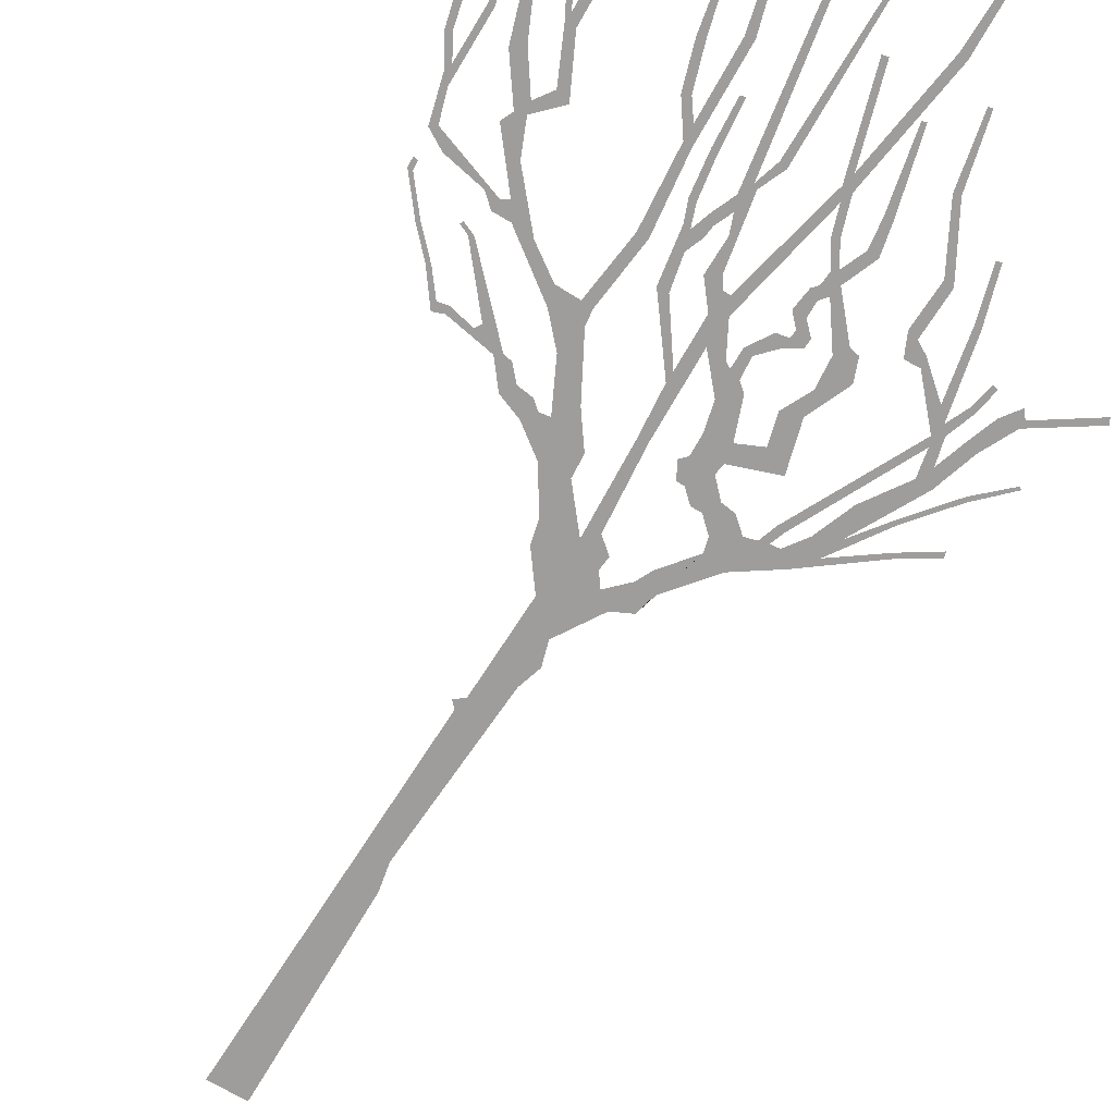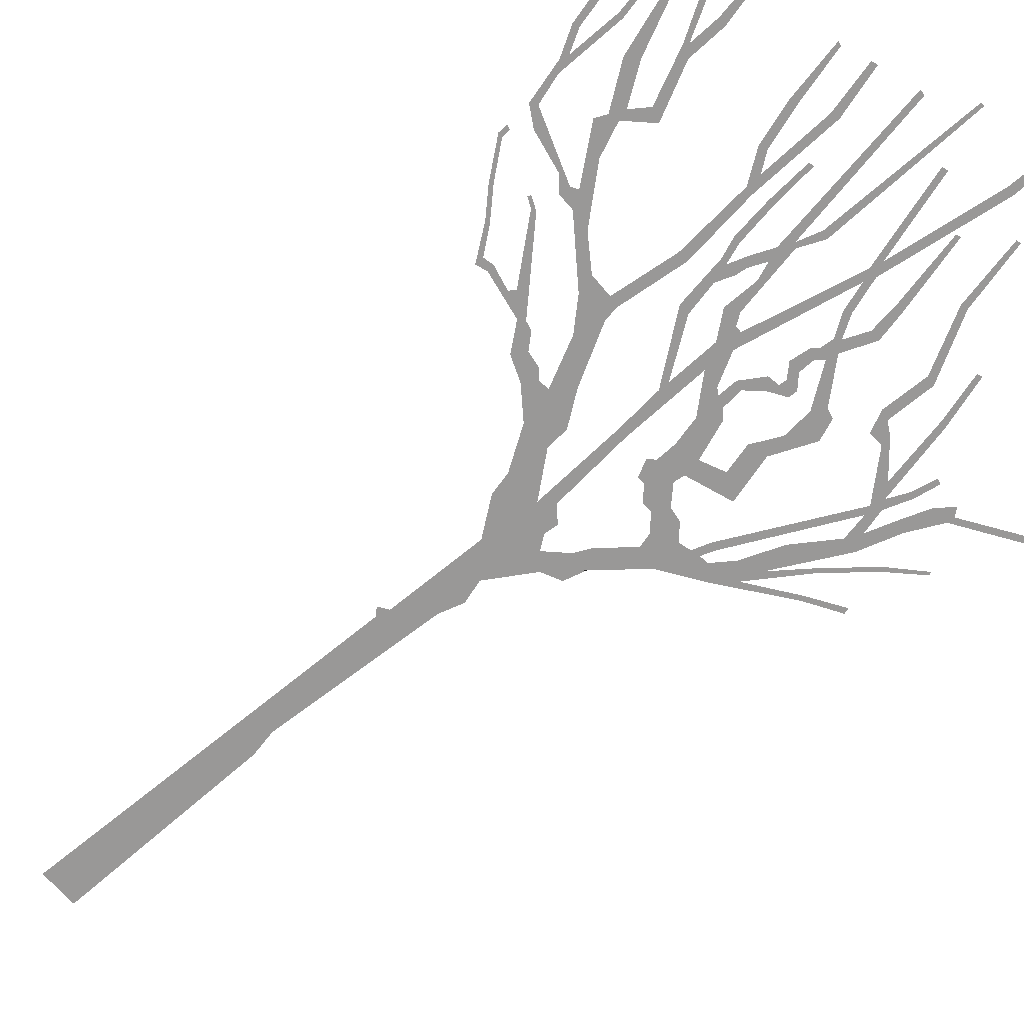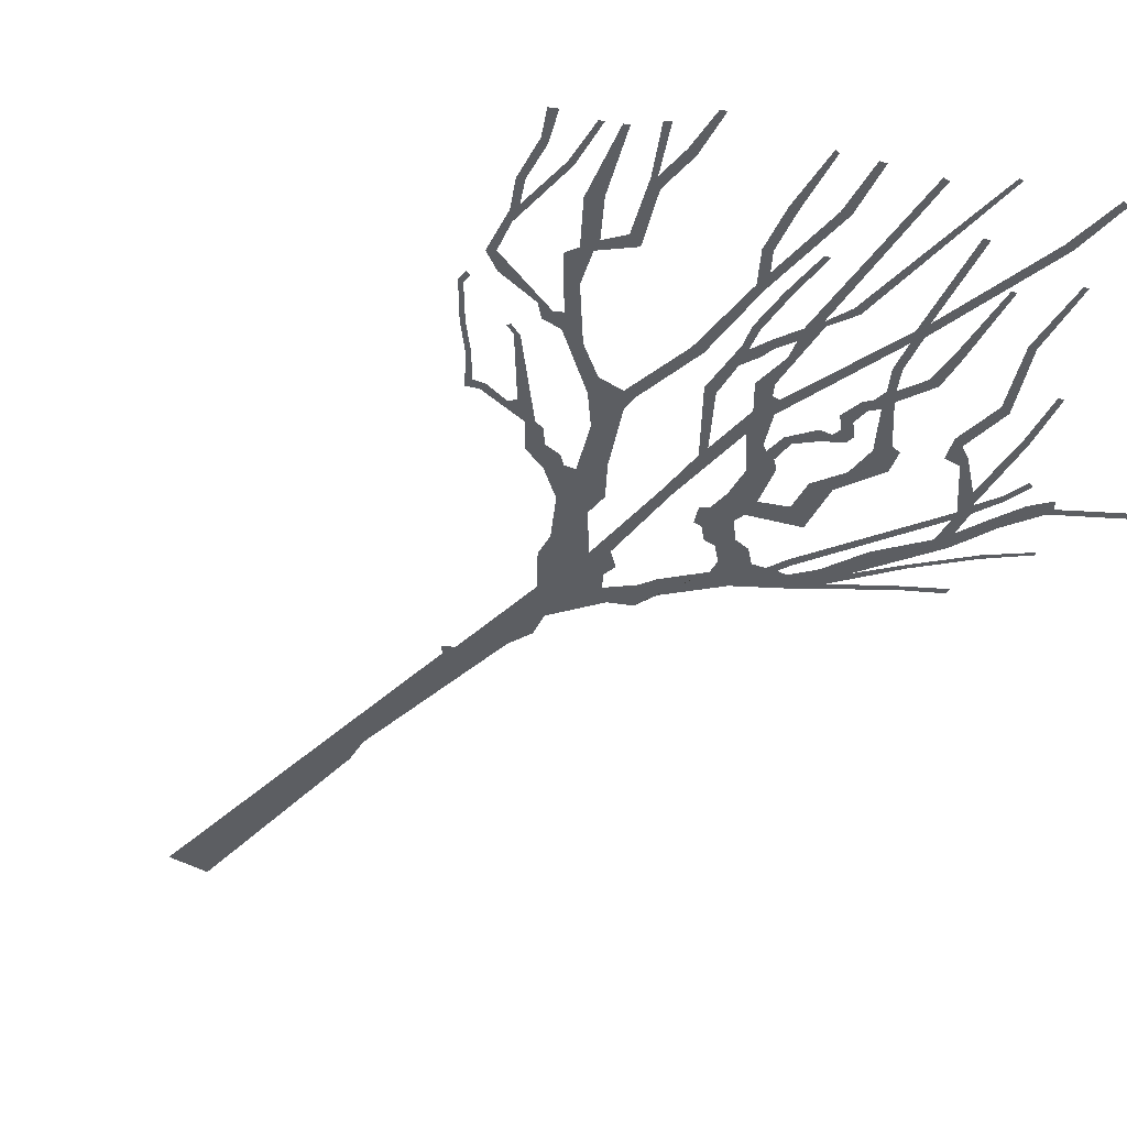
<metadata>
{"format":"obj","ext":"obj","renderer":"f3d","projection":"perspective","resolution":1024,"background":"white","views":[{"elev":-70.4,"azim":148.9,"up":"+Z"},{"elev":-68.7,"azim":130.9,"up":"+Z"},{"elev":-37.8,"azim":141.8,"up":"+Z"}]}
</metadata>
<code>
g treeBA017_geo
v -1.35 8.145 1.565e-06
v -1.124 7.371 1.747e-06
v -1.058 7.065 2.697e-06
v 3.232 13.35 3.492e-06
v 3.466 13.98 2.97e-06
v 3.389 14.01 2.904e-06
v 3.367 13.36 2.571e-06
v 3.216 12.74 1.138e-06
v 3.356 12.88 3.586e-06
v 3.402 12.82 2.71e-06
v 2.833 11.96 1.986e-06
v 3.811 13.51 2.491e-06
v 3.733 13.56 2.044e-06
v 3.045 12.03 3.05e-06
v 3.183 11.61 3.231e-06
v 3.23 11.77 2.839e-06
v 3.333 11.56 2.328e-06
v 2.977 11.11 3.004e-06
v 3.761 12.16 2.919e-06
v 3.414 11.39 1.568e-07
v 3.596 12.31 4.155e-06
v 4.103 13.23 2.004e-06
v 4.036 13.27 2.044e-06
v 2.364 10.4 2.566e-06
v 2.838 10.67 2.923e-06
v 2.946 10.6 3.577e-06
v 2.692 10.44 1.924e-07
v 1.89 10.07 3.475e-06
v 1.812 9.782 3.312e-06
v 2.964 10.43 1.778e-06
v 3.154 10.61 2.26e-06
v 3.789 10.74 2.494e-06
v 1.523 10.06 2.95e-06
v 3.988 10.98 2.048e-06
v 4.081 10.91 2.343e-06
v 4.251 11.55 1.41e-06
v 4.122 11.42 2.701e-06
v 1.436 9.371 2.421e-06
v 4.215 11.68 2.491e-06
v 4.483 11.96 3.707e-06
v 4.213 12.48 3.721e-06
v 4.396 12 1.816e-06
v 4.126 12.46 3.943e-06
v 4.329 13.11 2.4e-06
v 4.267 13.15 2.061e-06
v 4.634 12.57 3.344e-06
v 4.521 12.54 2.655e-06
v 4.843 12.94 3.418e-06
v 4.734 13 2.629e-06
v 1.352 10.04 1.627e-06
v 1.234 11.1 7.261e-07
v 1.322 9.81 2.662e-06
v 1.399 11.09 6.587e-07
v 1.092 8.666 1.552e-06
v 1.372 12.25 2.367e-06
v 0.8557 8.951 2.458e-06
v 1.497 12.27 2.609e-06
v 0.5174 8.481 3.456e-06
v 1.503 12.5 3.02e-06
v 1.809 12.72 1.647e-06
v 1.414 13.69 6.987e-07
v 1.696 12.77 1.621e-06
v 1.54 13.65 3.234e-06
v 1.724 14.43 2.536e-06
v 1.633 14.46 3.342e-06
v 2.008 13.37 2.039e-06
v 1.897 13.42 2.646e-06
v 2.183 14.28 2.39e-06
v 2.115 14.27 9.298e-07
v 0.9485 8.116 3.007e-06
v 0.495 8.135 1.941e-06
v 0.5636 7.516 3.102e-06
v 0.0108 7.543 3.521e-06
v 1.391 8.445 3.416e-06
v 1.252 8.64 1.51e-06
v 1.39 8.759 2.214e-06
v 1.766 8.595 3.638e-06
v 1.642 8.795 2.769e-06
v 0.4794 7.164 3.131e-06
v 2.064 8.969 1.435e-06
v 1.833 9.01 2.275e-06
v 0.08937 6.641 3.255e-06
v 1.971 9.041 2.623e-06
v 2.361 9.221 3.522e-06
v 2.428 9.128 3.432e-06
v 3.045 10.05 2.294e-06
v 2.791 9.102 4.148e-06
v 2.978 10.08 1.639e-06
v 3.199 10.12 4.57e-06
v 3.173 10.17 3.324e-06
v 2.802 9.215 3.967e-06
v 2.955 9.041 1.167e-06
v 2.96 9.179 1.453e-06
v 3.304 9.512 1.953e-06
v 3.227 9.523 3.858e-06
v 3.642 9.866 1.438e-06
v 3.596 9.907 9.924e-07
v 4.048 10.38 2.476e-06
v 3.971 10.37 2.278e-06
v 4.054 10.53 2.545e-06
v 3.982 10.51 2.619e-06
v -3.69 10.31 1.016e-06
v -4.128 10.81 3.18e-06
v -4.164 10.77 2.24e-06
v -3.651 10.37 3.881e-06
v -3.141 9.638 2.365e-06
v -3.088 9.685 8.277e-07
v -2.587 8.817 9.445e-07
v -2.684 9.153 1.918e-06
v -2.342 8.99 4.303e-06
v -2.578 9.604 1.963e-06
v -3.01 10.24 2.157e-06
v -2.11 8.672 1.791e-06
v -3.256 10.23 4.14e-06
v -1.702 8.075 2.62e-06
v -1.966 8.656 1.495e-06
v -3.122 10.48 4.279e-06
v -2.929 10.65 1.67e-06
v -3.276 10.95 3.603e-06
v -3.458 10.87 4.794e-07
v -3.429 11.37 3.252e-06
v -3.023 10.87 5.093e-06
v -3.718 11.4 3.205e-06
v -3.723 11.52 2.287e-06
v -3.627 11.64 1.001e-06
v -4.558 12.07 2.387e-06
v -4.605 11.98 3.486e-06
v -2.873 10.79 3.581e-06
v -2.038 8.857 3.367e-06
v -1.919 8.895 2.19e-06
v -1.826 8.619 2.631e-06
v -1.642 8.569 2.455e-06
v -1.124 7.371 1.747e-06
v -1.35 8.145 1.565e-06
v -1.294 8.359 1.995e-06
v -1.416 8.769 3.378e-06
v -1.069 8.57 2.595e-06
v -1.191 8.802 5.718e-07
v -0.9003 8.572 4.585e-06
v -0.9407 9.06 2.982e-06
v -0.7086 8.751 3.153e-06
v -0.5602 9.094 4.564e-06
v -0.5899 8.749 2.489e-06
v -0.4622 8.996 1.894e-06
v -0.9661 9.227 3.038e-06
v -0.5514 9.41 3.281e-06
v -0.921 9.5 2.214e-06
v -0.4498 9.846 1.92e-06
v -1.285 9.665 4.023e-06
v -1.661 9.472 2.271e-06
v -1.171 10.12 3.046e-06
v -1.462 10.2 2.938e-06
v -1.384 10.55 4.162e-06
v -1.738 10.84 2.266e-06
v -1.343 11.01 2.909e-06
v -1.614 11.17 4.243e-06
v -1.463 11.2 1.143e-06
v -0.9305 11.6 3.281e-06
v -0.7082 10.08 3.87e-06
v -0.9693 11.77 1.021e-06
v -0.4031 10.26 2.173e-06
v -0.5701 10.2 1.452e-06
v -0.02465 10.34 4.32e-06
v -0.4011 10.56 2.371e-06
v -0.5435 10.52 1.851e-06
v -0.6213 10.9 3.143e-06
v -0.7686 10.76 3.787e-06
v -0.8006 10.93 1.368e-06
v -1.011 10.92 2.614e-06
v -0.8124 11.05 4.028e-06
v -1.021 11.05 3.488e-06
v -0.6383 11.24 3.915e-06
v -0.8381 11.23 3.194e-06
v -0.6809 11.56 2.47e-06
v -0.8337 11.47 2.425e-06
v -0.7592 11.65 9.802e-07
v -0.7746 11.85 1.583e-06
v -0.8522 11.92 7.458e-07
v -0.5677 12.17 3.927e-06
v -1.005 12.28 1.703e-06
v -0.6601 12.24 3.673e-06
v -1.173 12.27 1.633e-06
v -0.9473 12.72 5.301e-06
v -1.073 12.73 1.627e-06
v -0.707 13.87 2.655e-06
v -0.7744 13.9 3.535e-06
v -0.4299 12.59 3.237e-06
v -0.4904 12.77 2.628e-06
v -0.385 12.97 2.259e-06
v -0.6422 14.74 2.859e-06
v -0.777 14.73 2.084e-06
v -0.653 15.56 3.747e-07
v -0.7543 15.56 2.353e-06
v -0.3411 12.78 2.288e-06
v 0.008888 14.3 2.743e-06
v 0.09913 14.27 2.566e-06
v -0.05524 10.79 3.596e-06
v 0.06676 11.01 2.504e-06
v 0.1683 11.01 2.294e-06
v 0.1725 10.69 2.197e-06
v -0.3071 10.31 2.262e-06
v 0.4644 11.06 5.103e-07
v 0.278 11.18 3.571e-06
v 0.4611 11.6 2.948e-06
v 0.4719 12.23 3.519e-06
v 0.5603 11.87 9.446e-07
v 0.1509 9.885 2.838e-06
v -0.06145 8.99 4.028e-06
v 0.6376 12.06 1.339e-06
v 0.6752 11.61 2.68e-06
v 0.7845 11.72 2.309e-06
v 0.6971 11.43 2.1e-06
v 0.7979 11.17 2.009e-06
v 0.8828 11.44 3.926e-06
v 0.9837 11.44 2.734e-06
v 0.6911 10.66 3.239e-06
v 1.099 11.75 1.785e-06
v 0.8591 10.66 1.715e-06
v 0.9905 11.75 3.173e-06
v 0.1531 9.722 1.504e-06
v 1.181 12.36 6.951e-07
v 0.08677 8.979 2.439e-06
v 1.081 12.34 2.85e-06
v 1.227 13.05 5.021e-06
v 1.152 13.07 2.389e-06
v -0.1755 7.724 3.092e-06
v -0.3878 7.317 2.494e-06
v -0.4109 7.528 2.51e-06
v -0.5369 7.115 2.948e-06
v -0.339 6.244 3.543e-06
v -0.8341 7.413 4.895e-06
v -0.7619 6.922 3.589e-06
v -0.446 5.878 1.857e-06
v -0.9522 7.654 2.278e-06
v -1.058 7.065 2.697e-06
v -0.3325 5.511 2.358e-06
v 0.1265 5.068 3.14e-06
v -0.1723 2.684 2.526e-06
v 0.1762 4.858 1.922e-06
v 0.2755 4.969 2.221e-06
v 0.3067 -1.166 3.533e-06
v -0.2567 2.262 3.138e-06
v -0.3067 -1.166 2.288e-06
v -3.333 9.259 1.713e-06
v -3.827 9.668 3.198e-06
v -3.855 9.577 1.893e-06
v -3.294 9.327 1.999e-06
v -2.325 8.497 4.564e-06
v -3.167 11.28 1.158e-06
v -3.152 11.69 3.797e-06
v -3.236 11.66 3.684e-06
v -3.075 11.31 3.401e-06
v -2.927 10.99 3.443e-06
v -2.763 11.17 2.62e-06
v -2.315 11.41 2.124e-06
v -2.556 12.21 1.358e-06
v -2.285 11.58 2.321e-06
v -2.665 12.17 1.994e-06
v -2.347 12.95 3.414e-06
v -2.423 12.97 4.077e-06
v -2.08 11.4 1.917e-06
v -2.092 11.69 3.086e-06
v -1.933 11.73 9.846e-07
v -1.959 12.45 4.758e-06
v -2.111 12.42 2.843e-06
v -1.482 13.35 2.196e-06
v -1.583 13.38 3.356e-06
v -1.264 14.4 3.252e-06
v -1.331 14.42 5.887e-06
v 0.3063 12.61 1.711e-06
v 0.4274 15.14 3.19e-06
v 0.3666 15.14 2.472e-06
v 0.4275 12.64 3.103e-06
v 0.5397 12.28 3.414e-06
v 0.9572 14.67 1.874e-06
v 1.047 14.67 3.063e-06
g treeBA017_geo_0
f 3 2 1
f 6 5 4
f 5 7 4
f 4 7 8
f 7 9 8
f 9 10 8
f 8 10 11
f 12 10 9
f 13 12 9
f 10 14 11
f 11 14 15
f 14 16 15
f 16 17 15
f 15 17 18
f 19 17 16
f 17 20 18
f 21 19 16
f 22 19 21
f 23 22 21
f 18 20 24
f 20 25 24
f 25 26 24
f 26 27 24
f 24 27 28
f 27 29 28
f 30 27 26
f 31 30 26
f 32 31 26
f 28 29 33
f 34 32 26
f 35 32 34
f 36 35 34
f 37 36 34
f 29 38 33
f 39 36 37
f 40 36 39
f 41 39 37
f 42 40 39
f 43 41 37
f 44 41 43
f 45 44 43
f 46 40 42
f 47 46 42
f 48 46 47
f 49 48 47
f 33 38 50
f 33 50 51
f 38 52 50
f 53 33 51
f 38 54 52
f 53 51 55
f 54 56 52
f 57 53 55
f 58 56 54
f 59 57 55
f 60 57 59
f 59 55 61
f 62 60 59
f 63 59 61
f 64 63 61
f 65 64 61
f 66 60 62
f 67 66 62
f 68 66 67
f 69 68 67
f 70 58 54
f 71 58 70
f 72 71 70
f 73 71 72
f 74 70 54
f 75 74 54
f 76 74 75
f 77 74 76
f 78 77 76
f 79 73 72
f 80 77 78
f 81 80 78
f 79 82 73
f 83 80 81
f 80 83 84
f 85 80 84
f 86 84 83
f 87 80 85
f 88 86 83
f 89 86 88
f 90 89 88
f 91 87 85
f 92 87 91
f 93 92 91
f 94 92 93
f 95 94 93
f 96 94 95
f 97 96 95
f 98 96 97
f 99 98 97
f 100 98 99
f 101 100 99
f 104 103 102
f 103 105 102
f 102 105 106
f 105 107 106
f 106 107 108
f 107 109 108
f 108 109 110
f 110 109 111
f 111 109 112
f 113 108 110
f 109 114 112
f 108 113 115
f 113 116 115
f 112 114 117
f 118 112 117
f 117 114 119
f 114 120 119
f 119 120 121
f 122 118 117
f 120 123 121
f 123 124 121
f 124 125 121
f 126 124 123
f 127 126 123
f 128 118 122
f 129 118 128
f 130 129 128
f 116 129 130
f 131 116 130
f 115 116 131
f 132 115 131
f 133 115 132
f 134 133 132
f 135 134 132
f 136 135 132
f 137 135 136
f 138 137 136
f 139 137 138
f 140 139 138
f 141 139 140
f 142 141 140
f 143 141 142
f 144 143 142
f 145 142 140
f 146 142 145
f 147 146 145
f 148 146 147
f 149 147 145
f 150 149 145
f 151 149 150
f 152 151 150
f 153 151 152
f 154 153 152
f 155 153 154
f 156 155 154
f 157 155 156
f 158 155 157
f 159 148 147
f 160 158 157
f 161 148 159
f 162 161 159
f 163 148 161
f 161 162 164
f 162 165 164
f 164 165 166
f 165 167 166
f 166 167 168
f 167 169 168
f 168 169 170
f 169 171 170
f 170 171 172
f 171 173 172
f 172 173 174
f 173 175 174
f 174 175 176
f 175 158 176
f 176 158 160
f 177 176 160
f 178 177 160
f 179 177 178
f 180 178 160
f 181 179 178
f 182 180 160
f 183 180 182
f 184 183 182
f 185 183 184
f 186 185 184
f 187 179 181
f 188 187 181
f 188 189 187
f 190 189 188
f 191 190 188
f 192 190 191
f 193 192 191
f 189 194 187
f 189 195 194
f 195 196 194
f 187 194 197
f 194 198 197
f 198 199 197
f 199 200 197
f 197 200 201
f 202 200 199
f 203 202 199
f 204 202 203
f 205 204 203
f 206 204 205
f 200 163 201
f 201 163 161
f 163 200 207
f 208 163 207
f 209 206 205
f 210 206 209
f 211 210 209
f 212 210 211
f 213 212 211
f 214 213 211
f 215 213 214
f 216 213 215
f 217 215 214
f 218 216 215
f 207 216 218
f 219 217 214
f 220 207 218
f 208 207 220
f 221 217 219
f 222 208 220
f 223 221 219
f 224 221 223
f 225 224 223
f 226 208 222
f 73 226 222
f 226 73 227
f 228 226 227
f 227 73 229
f 73 230 229
f 229 230 231
f 82 230 73
f 230 232 231
f 233 230 82
f 231 232 234
f 232 235 234
f 234 235 134
f 236 233 82
f 237 236 82
f 238 236 237
f 239 238 237
f 240 239 237
f 241 238 239
f 242 238 241
f 243 242 241
f 246 245 244
f 245 247 244
f 244 247 248
f 247 108 248
f 248 108 115
f 251 250 249
f 250 252 249
f 249 252 122
f 252 253 122
f 253 128 122
f 254 128 253
f 255 128 254
f 256 254 253
f 257 255 254
f 258 256 253
f 259 256 258
f 260 259 258
f 261 255 257
f 262 261 257
f 263 261 262
f 264 263 262
f 265 264 262
f 266 264 265
f 267 266 265
f 268 266 267
f 269 268 267
f 272 271 270
f 271 273 270
f 270 273 205
f 273 274 205
f 274 209 205
f 209 274 275
f 276 209 275

</code>
